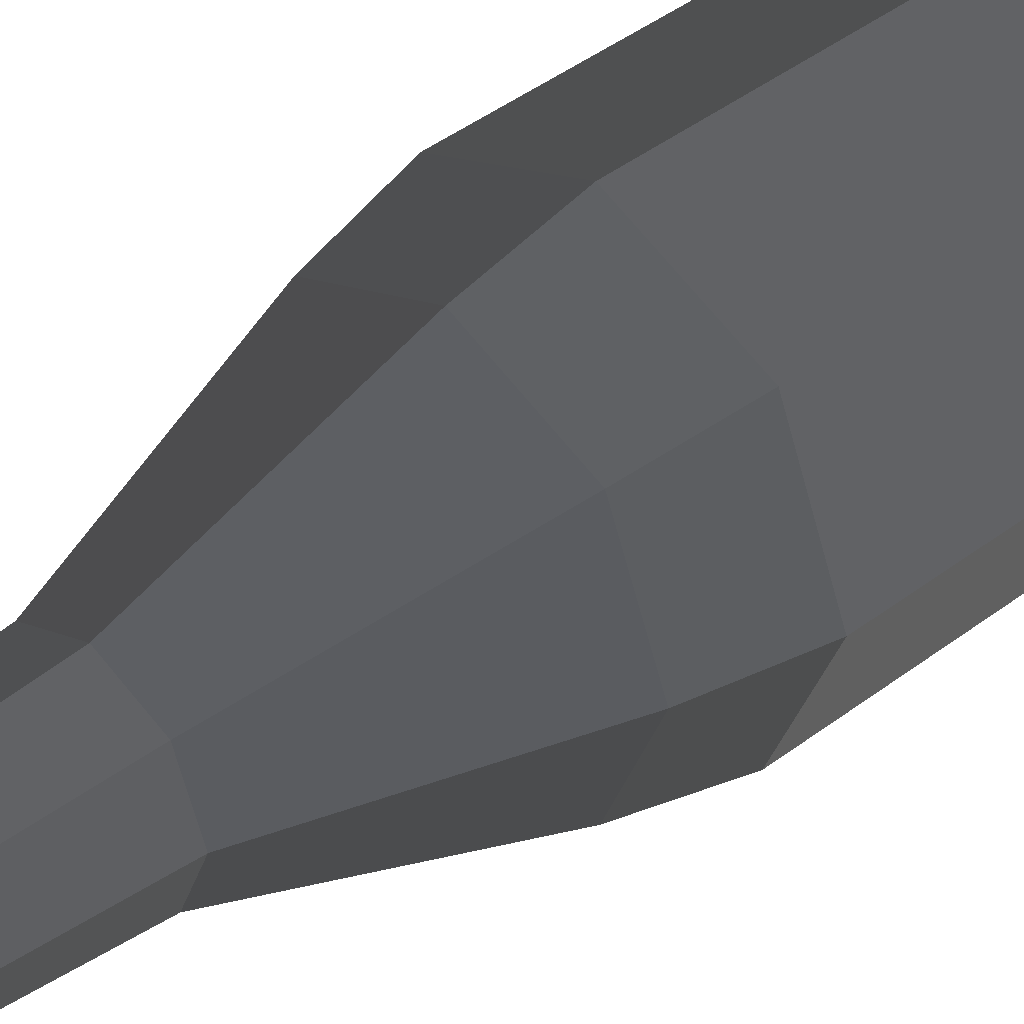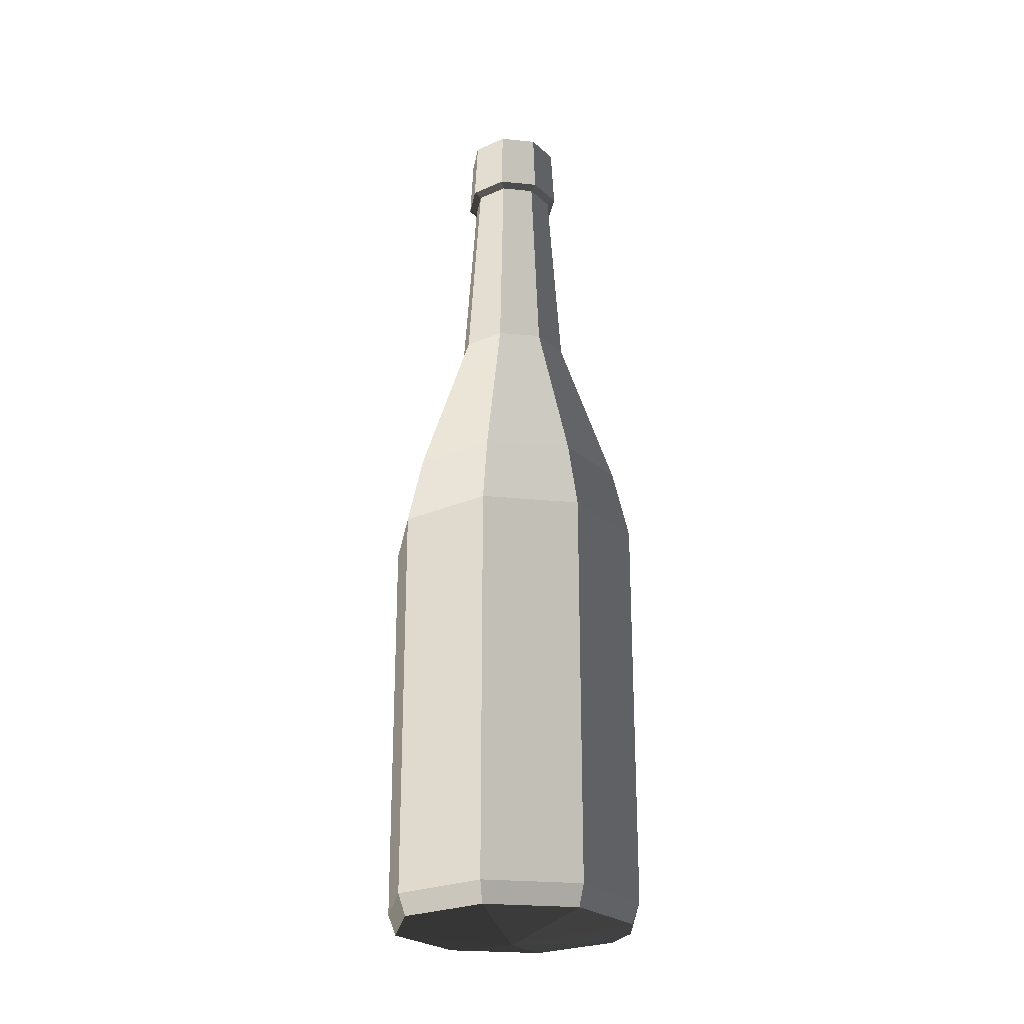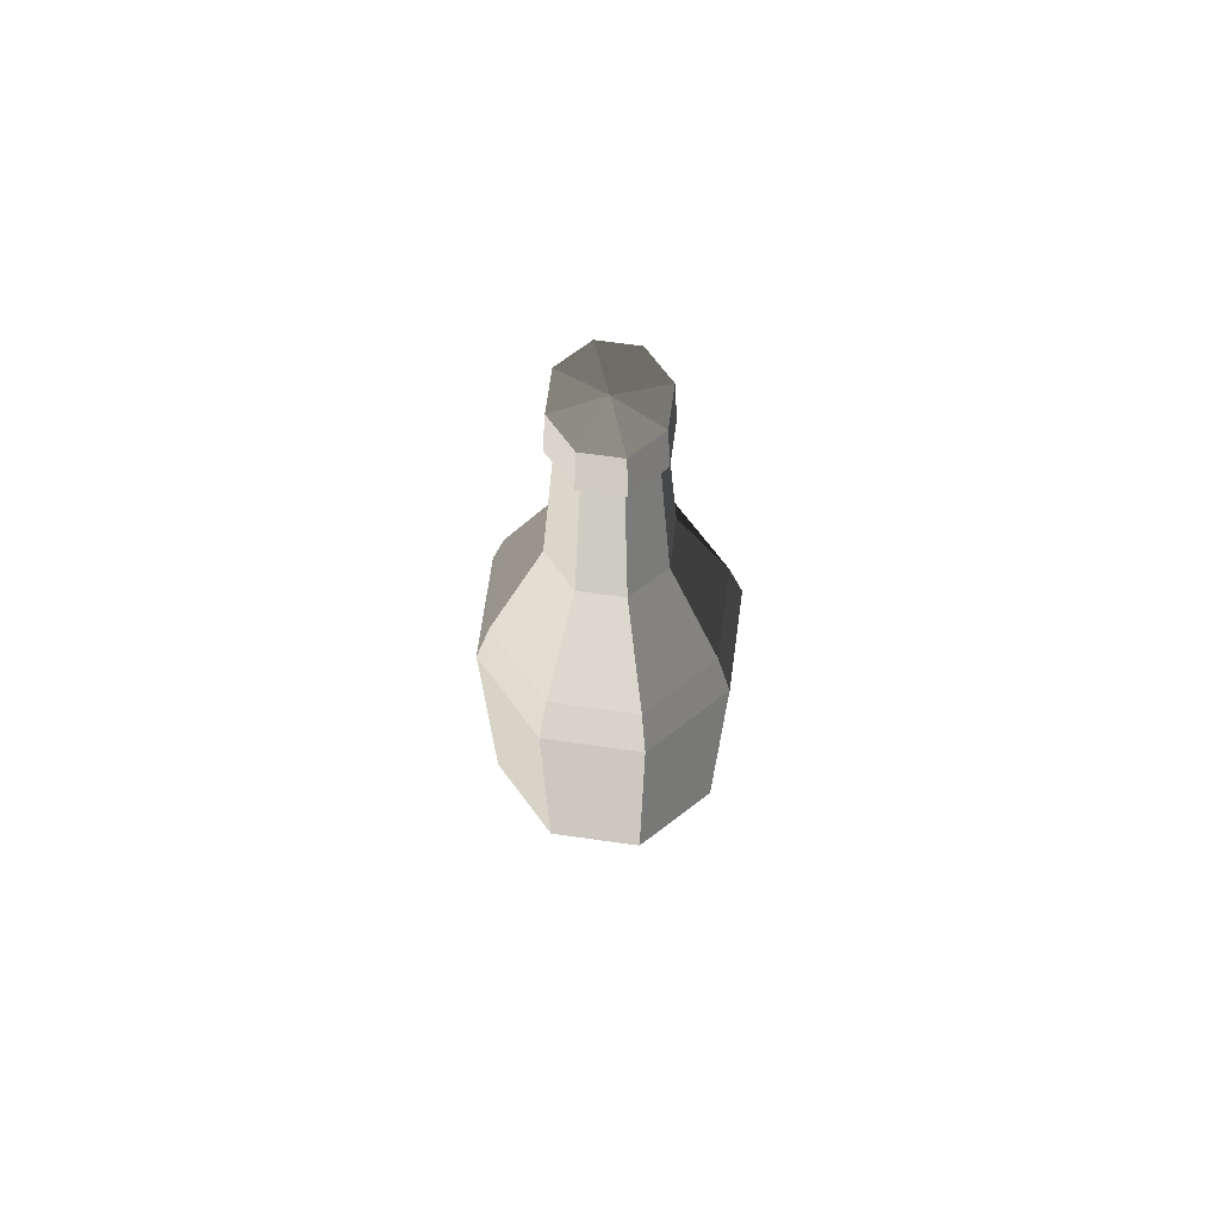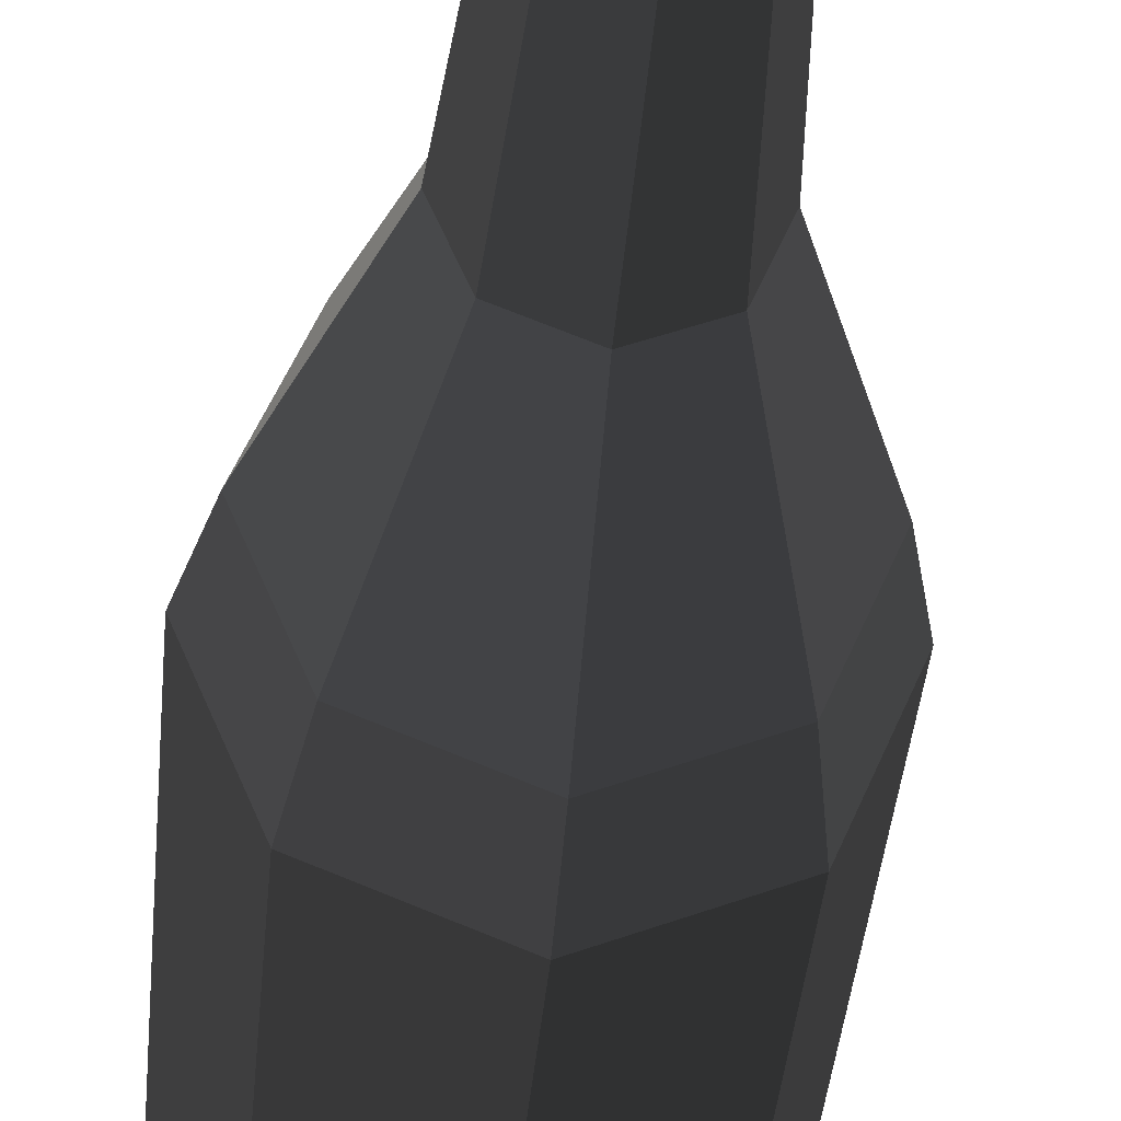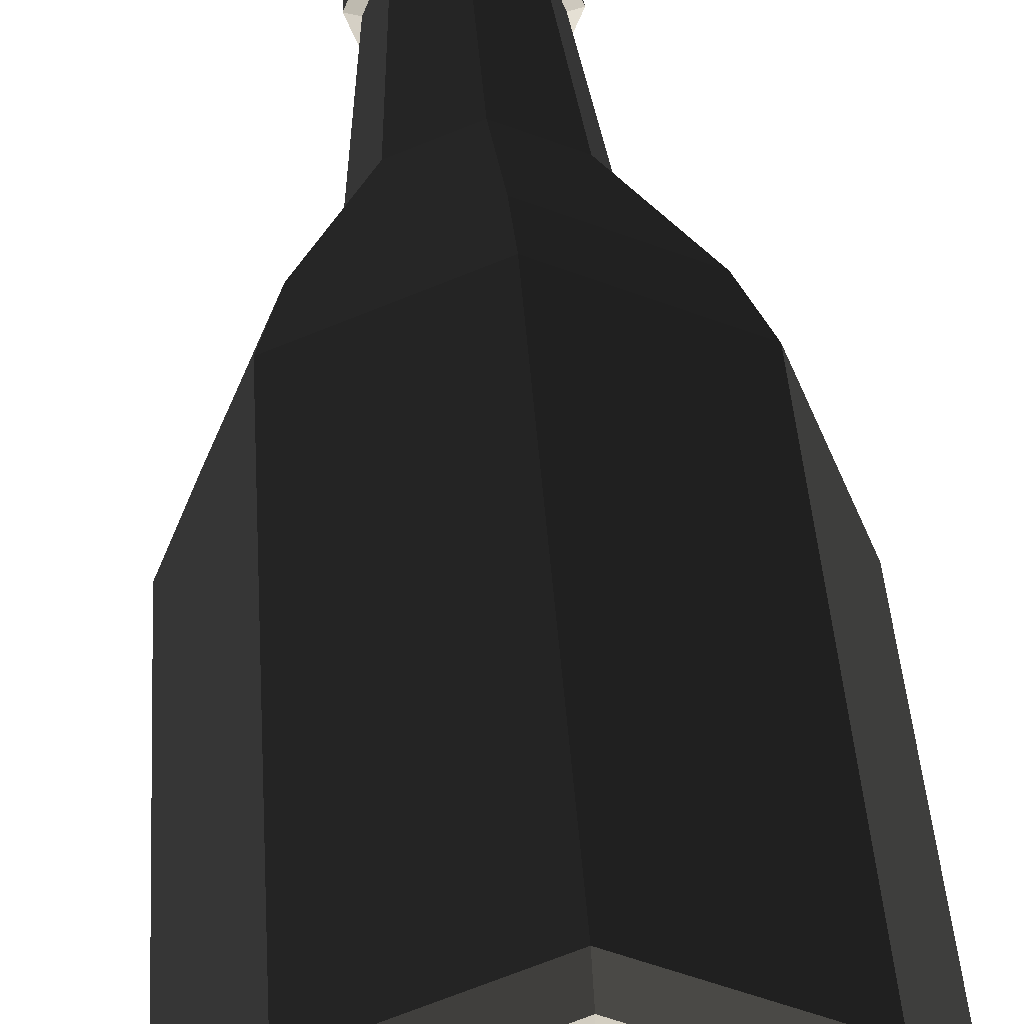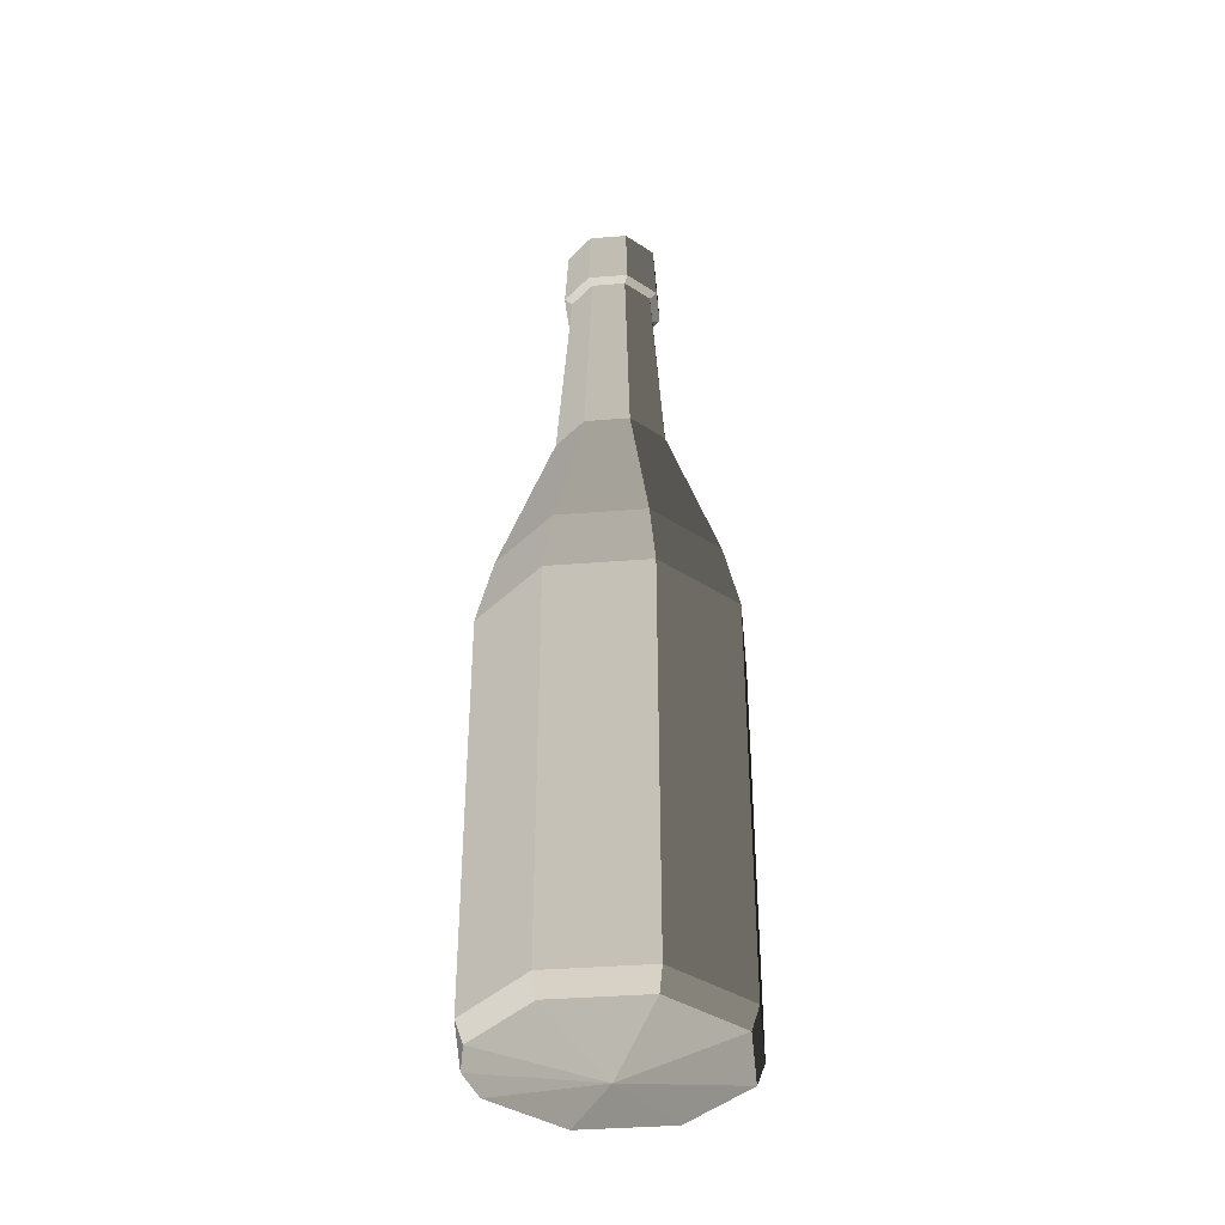
<metadata>
{"format":"obj","ext":"obj","renderer":"f3d","projection":"perspective","resolution":1024,"background":"white","views":[{"elev":41.0,"azim":-133.2,"up":"+Z"},{"elev":-24.9,"azim":103.3,"up":"+Y"},{"elev":71.1,"azim":30.4,"up":"+Y"},{"elev":-34.6,"azim":175.5,"up":"+Z"},{"elev":32.0,"azim":-2.9,"up":"+Z"},{"elev":-38.9,"azim":-61.9,"up":"+Y"}]}
</metadata>
<code>
v  -1.205 0.048 0.0285
v  -1.288 0.2668 0.0285
v  -1.295 4.392 0.0285
v  -1.125 5.139 0.0285
v  -0.5482 6.839 0.0285
v  -0.4002 8.967 0.0285
v  -0.4848 9.01 0.0285
v  -0.4491 9.673 0.0285
v  -0.8366 0.048 0.9171
v  -0.8958 0.2668 0.9763
v  -0.9008 4.392 0.9813
v  -0.78 5.139 0.8605
v  -0.3724 6.839 0.4529
v  -0.2678 8.967 0.3482
v  -0.3276 9.01 0.4081
v  -0.3023 9.673 0.3828
v  0.052 0.048 1.285
v  0.052 0.2668 1.369
v  0.052 4.392 1.376
v  0.052 5.139 1.205
v  0.052 6.839 0.6287
v  0.052 8.967 0.4807
v  0.052 9.01 0.5653
v  0.052 9.673 0.5296
v  0.9405 0.048 0.9171
v  0.9998 0.2668 0.9763
v  1.005 4.392 0.9813
v  0.884 5.139 0.8605
v  0.4764 6.839 0.4529
v  0.3717 8.967 0.3482
v  0.4316 9.01 0.4081
v  0.4063 9.673 0.3828
v  1.309 0.048 0.0285
v  1.392 0.2668 0.0285
v  1.399 4.392 0.0285
v  1.229 5.139 0.0285
v  0.6521 6.839 0.0285
v  0.5042 8.967 0.0285
v  0.5888 9.01 0.0285
v  0.5531 9.673 0.0285
v  0.9405 0.048 -0.8601
v  0.9998 0.2668 -0.9193
v  1.005 4.392 -0.9242
v  0.884 5.139 -0.8035
v  0.4764 6.839 -0.3959
v  0.3717 8.967 -0.2912
v  0.4316 9.01 -0.3511
v  0.4063 9.673 -0.3258
v  0.0526 9.73 0.0293
v  0.052 0.048 -1.228
v  0.052 0.2668 -1.312
v  0.052 4.392 -1.319
v  0.052 5.139 -1.148
v  0.052 6.839 -0.5717
v  0.052 8.967 -0.4237
v  0.052 9.01 -0.5083
v  0.052 9.673 -0.4726
v  0.052 -0.1093 0.0285
v  -0.4289 0.048 -1.133
v  -0.8366 0.048 -0.8601
v  -0.8958 0.2668 -0.9193
v  -0.9008 4.392 -0.9242
v  -0.78 5.139 -0.8035
v  -0.3724 6.839 -0.3959
v  -0.2678 8.967 -0.2912
v  -0.3276 9.01 -0.3511
v  -0.3023 9.673 -0.3258
v  0.0504 9.73 0.027
g Line002
f 58 9 1
f 1 9 10
f 10 2 1
f 2 10 11
f 11 3 2
f 3 11 12
f 12 4 3
f 4 12 13
f 13 5 4
f 5 13 14
f 14 6 5
f 6 14 15
f 15 7 6
f 7 15 16
f 16 8 7
f 8 16 49
f 49 68 8
f 58 17 9
f 9 17 18
f 18 10 9
f 10 18 19
f 19 11 10
f 11 19 20
f 20 12 11
f 12 20 21
f 21 13 12
f 13 21 22
f 22 14 13
f 14 22 23
f 23 15 14
f 15 23 24
f 24 16 15
f 16 24 49
f 58 25 17
f 17 25 26
f 26 18 17
f 18 26 27
f 27 19 18
f 19 27 28
f 28 20 19
f 20 28 29
f 29 21 20
f 21 29 30
f 30 22 21
f 22 30 31
f 31 23 22
f 23 31 32
f 32 24 23
f 24 32 49
f 58 33 25
f 25 33 34
f 34 26 25
f 26 34 35
f 35 27 26
f 27 35 36
f 36 28 27
f 28 36 37
f 37 29 28
f 29 37 38
f 38 30 29
f 30 38 39
f 39 31 30
f 31 39 40
f 40 32 31
f 32 40 49
f 58 41 33
f 33 41 42
f 42 34 33
f 34 42 43
f 43 35 34
f 35 43 44
f 44 36 35
f 36 44 45
f 45 37 36
f 37 45 46
f 46 38 37
f 38 46 47
f 47 39 38
f 39 47 48
f 48 40 39
f 40 48 49
f 58 50 41
f 41 50 51
f 51 42 41
f 42 51 52
f 52 43 42
f 43 52 53
f 53 44 43
f 44 53 54
f 54 45 44
f 45 54 55
f 55 46 45
f 46 55 56
f 56 47 46
f 47 56 57
f 57 48 47
f 57 68 49
f 49 48 57
f 58 59 50
f 50 59 51
f 59 60 61
f 59 61 62
f 51 59 62
f 51 62 52
f 52 62 63
f 63 53 52
f 53 63 64
f 64 54 53
f 54 64 65
f 65 55 54
f 55 65 66
f 66 56 55
f 56 66 67
f 67 57 56
f 57 67 68
f 58 60 59
f 58 1 60
f 60 1 2
f 2 61 60
f 61 2 3
f 3 62 61
f 62 3 4
f 4 63 62
f 63 4 5
f 5 64 63
f 64 5 6
f 6 65 64
f 65 6 7
f 7 66 65
f 66 7 8
f 8 67 66
f 67 8 68

</code>
